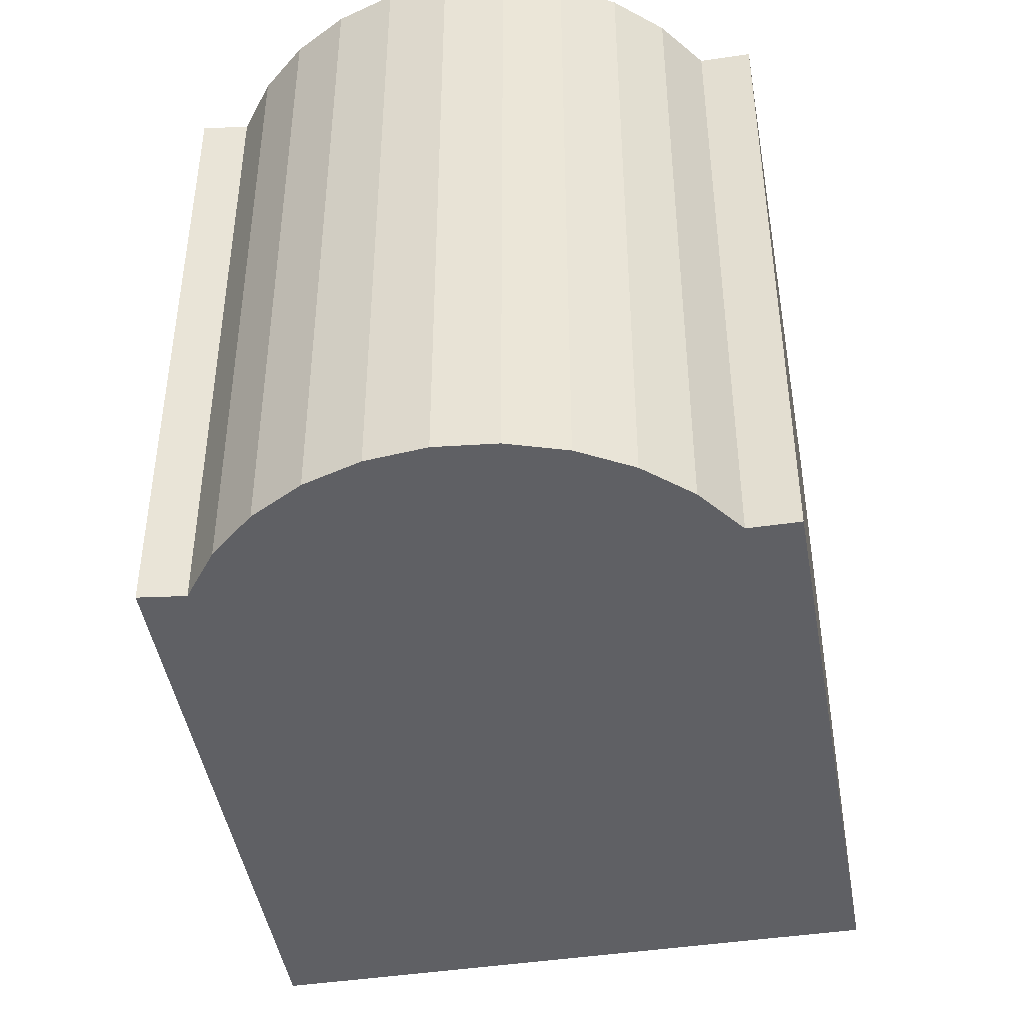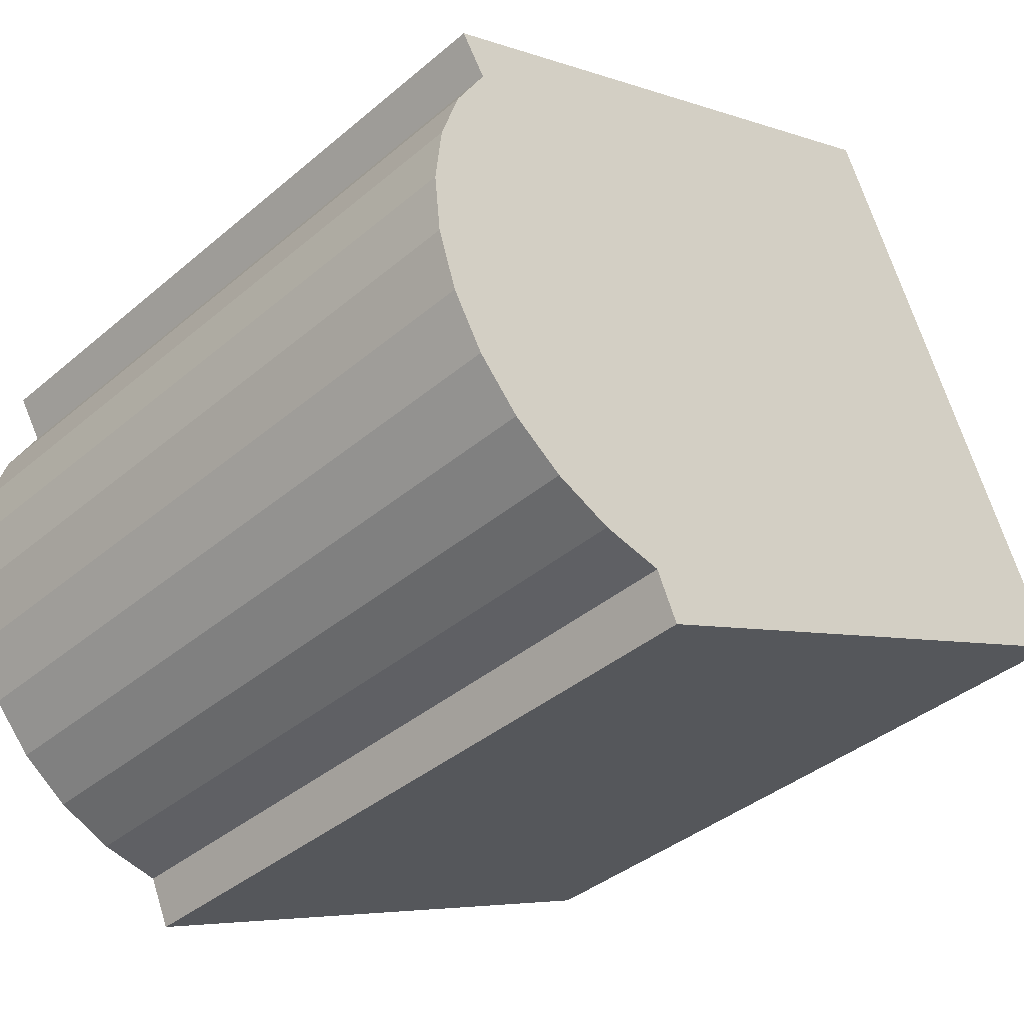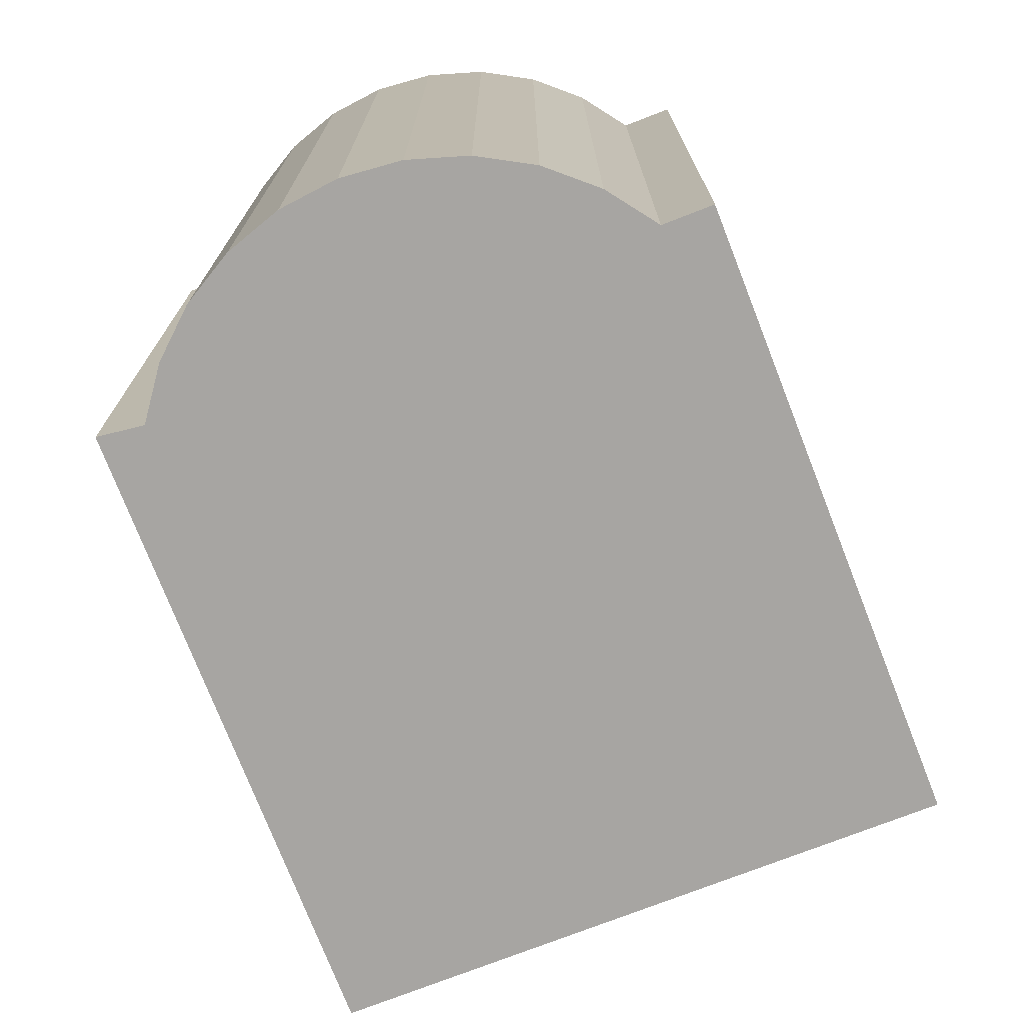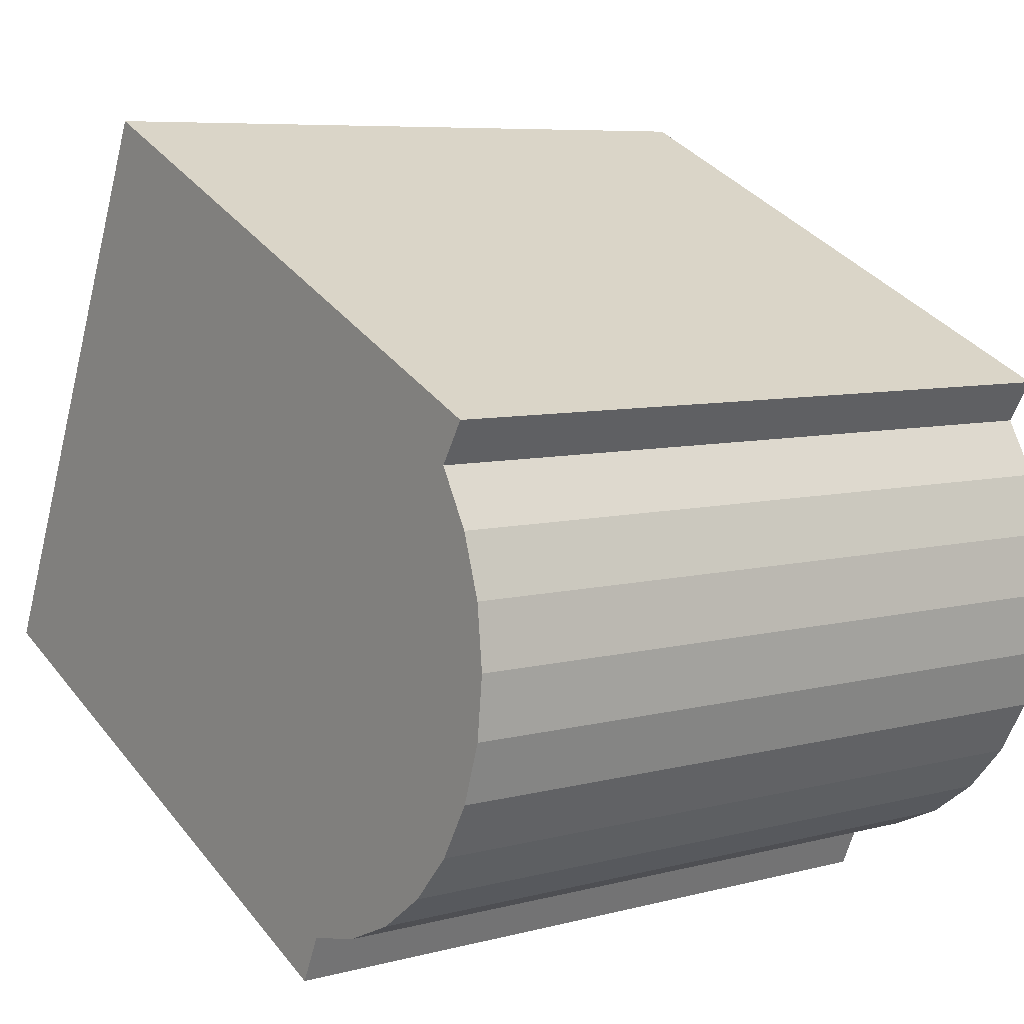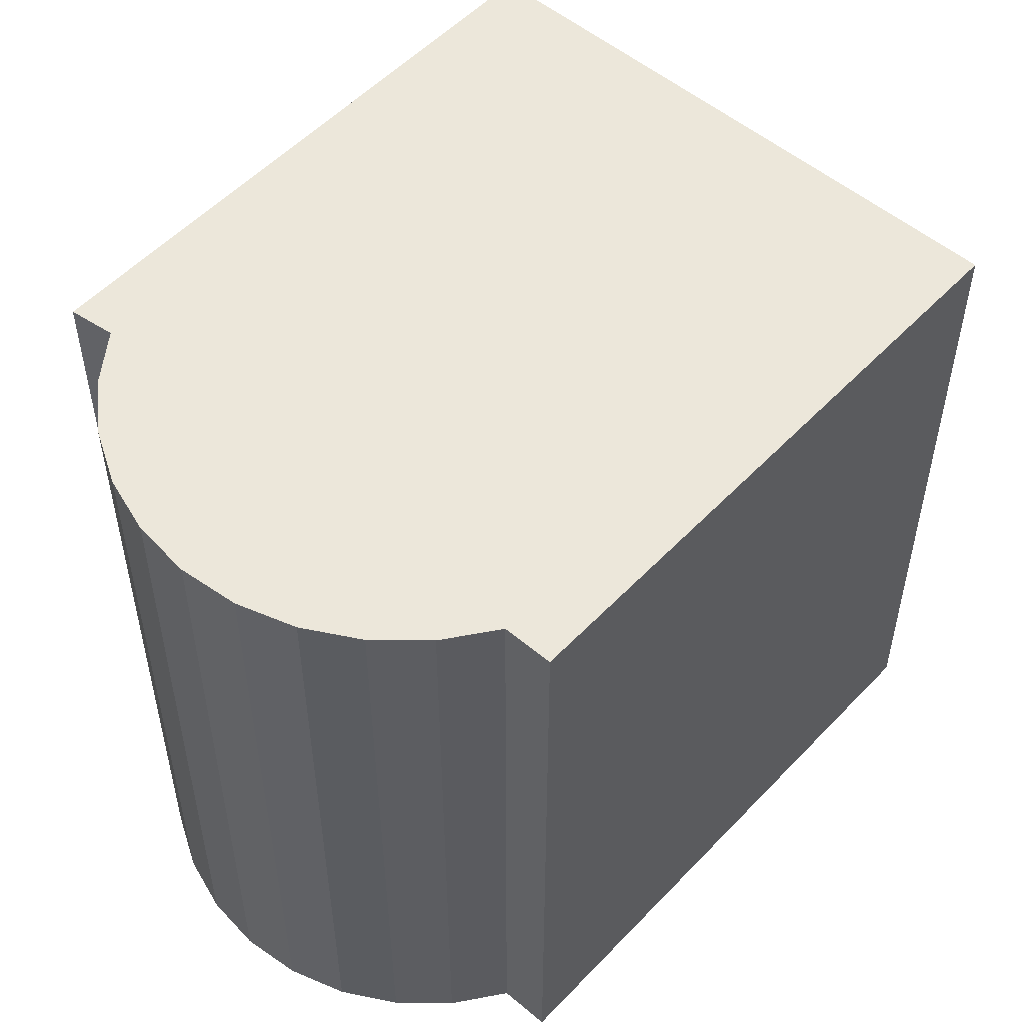
<metadata>
{"format":"obj","ext":"obj","renderer":"f3d","projection":"perspective","resolution":1024,"background":"white","views":[{"elev":-44.8,"azim":124.0,"up":"+Y"},{"elev":-38.6,"azim":136.7,"up":"+Z"},{"elev":-73.9,"azim":135.5,"up":"+Y"},{"elev":7.2,"azim":52.8,"up":"+Z"},{"elev":53.0,"azim":156.2,"up":"+Y"}]}
</metadata>
<code>
v  3.619 3.016 0.3585
v  2.509 3.016 -0.8805
v  3.593 3.016 0.6155
v  2.763 3.016 -0.8249
v  3.592 3.016 0.1016
v  3 3.016 -0.7178
v  3.513 3.016 -0.1442
v  3.21 3.016 -0.5639
v  3.383 3.016 -0.3699
v  3.492 3.016 1.258
v  6.44e-05 3.016 -9.554e-05
v  1.061 3.016 2.367
v  3.387 3.016 1.086
v  2.418 3.016 -1.081
v  3.515 3.016 0.8616
v  0 0 0
v  1.061 -1.449e-16 2.367
v  3.492 -7.705e-17 1.258
v  3.387 -6.652e-17 1.086
v  3.514 -5.276e-17 0.8617
v  3.593 -3.769e-17 0.6156
v  3.619 -2.196e-17 0.3586
v  3.592 -6.226e-18 0.1017
v  3.512 8.825e-18 -0.1441
v  3.383 2.265e-17 -0.3698
v  3.21 3.452e-17 -0.5638
v  3 4.395e-17 -0.7177
v  2.763 5.05e-17 -0.8248
v  2.509 5.391e-17 -0.8804
v  2.418 6.618e-17 -1.081
g defaultobject
f 1 2 3
f 2 1 4
f 4 1 5
f 4 5 6
f 6 5 7
f 6 7 8
f 8 7 9
f 10 11 12
f 11 10 13
f 11 13 14
f 14 13 2
f 2 13 15
f 2 15 3
f 12 16 17
f 16 12 11
f 12 18 10
f 18 12 17
f 10 19 13
f 19 10 18
f 13 20 15
f 20 13 19
f 15 21 3
f 21 15 20
f 3 22 1
f 22 3 21
f 1 23 5
f 23 1 22
f 5 24 7
f 24 5 23
f 7 25 9
f 25 7 24
f 9 26 8
f 26 9 25
f 8 27 6
f 27 8 26
f 4 27 28
f 27 4 6
f 2 28 29
f 28 2 4
f 2 30 14
f 30 2 29
f 11 30 16
f 30 11 14
f 26 19 27
f 19 26 20
f 20 26 25
f 20 25 21
f 21 25 24
f 21 24 22
f 22 24 23
f 30 17 16
f 17 30 19
f 17 19 18
f 19 30 29
f 19 29 28
f 19 28 27

</code>
